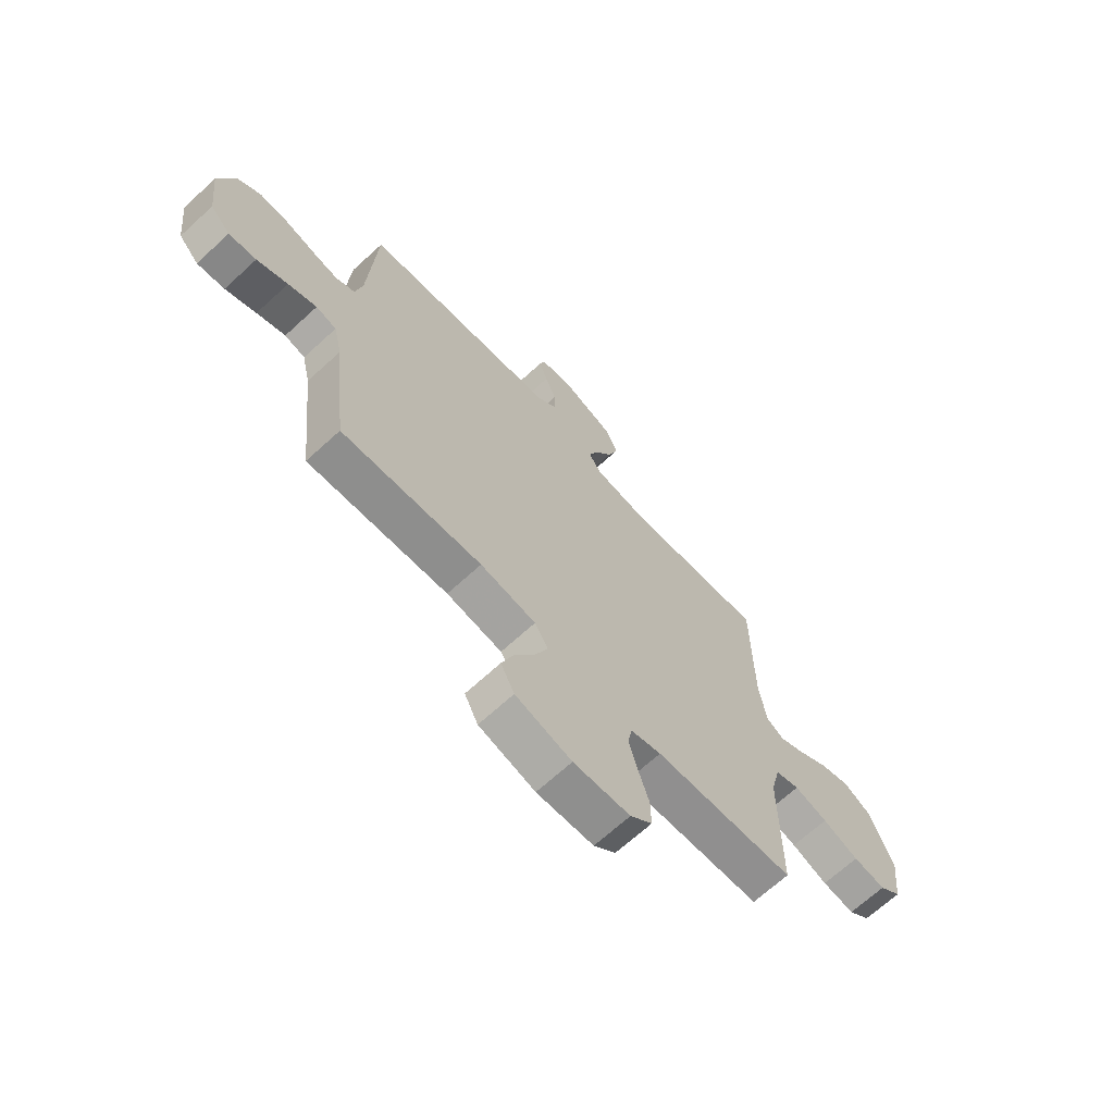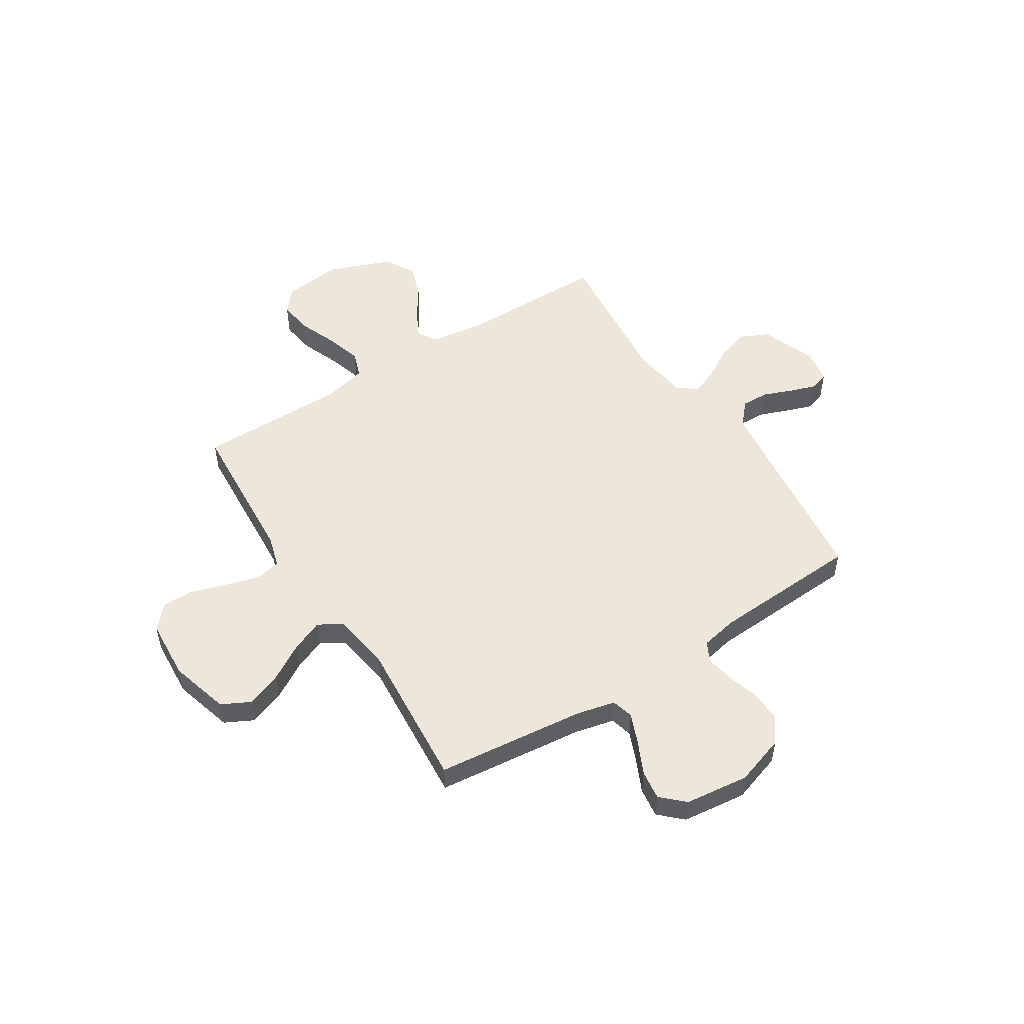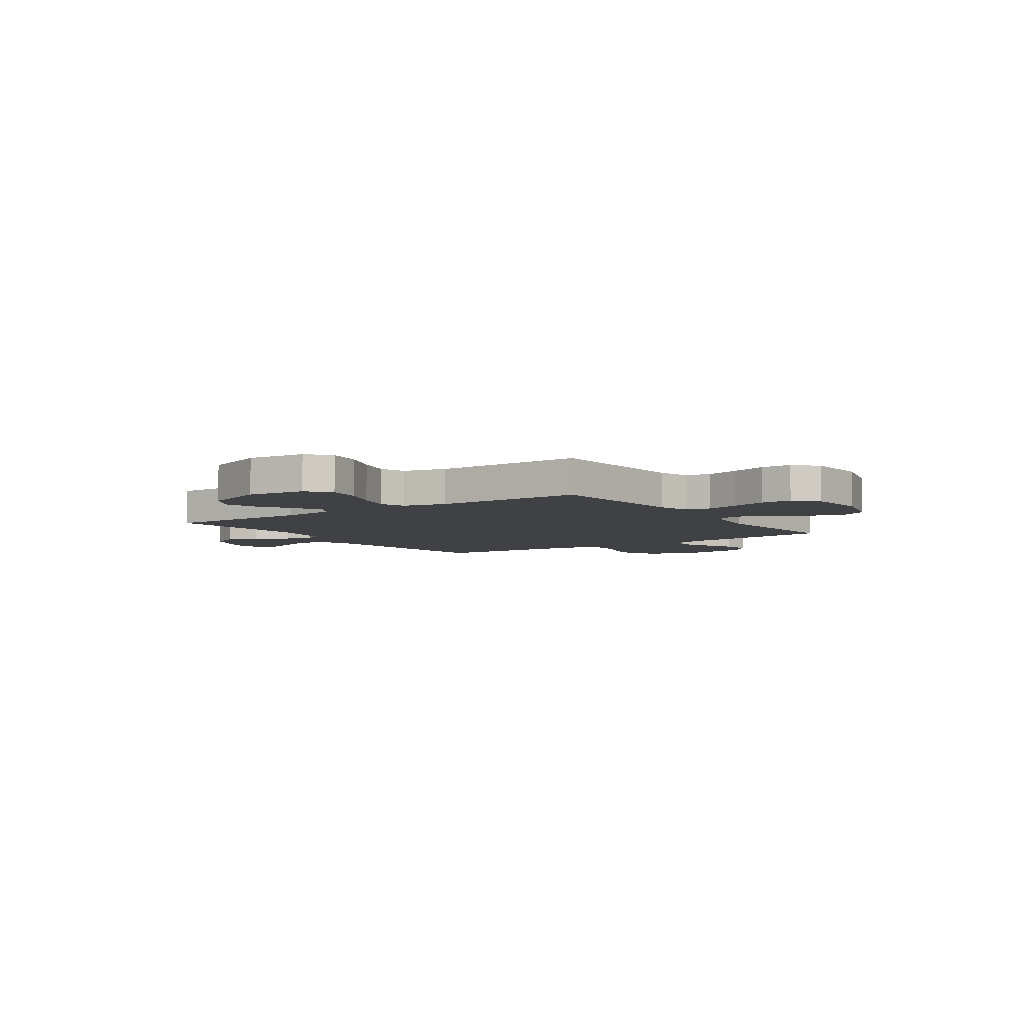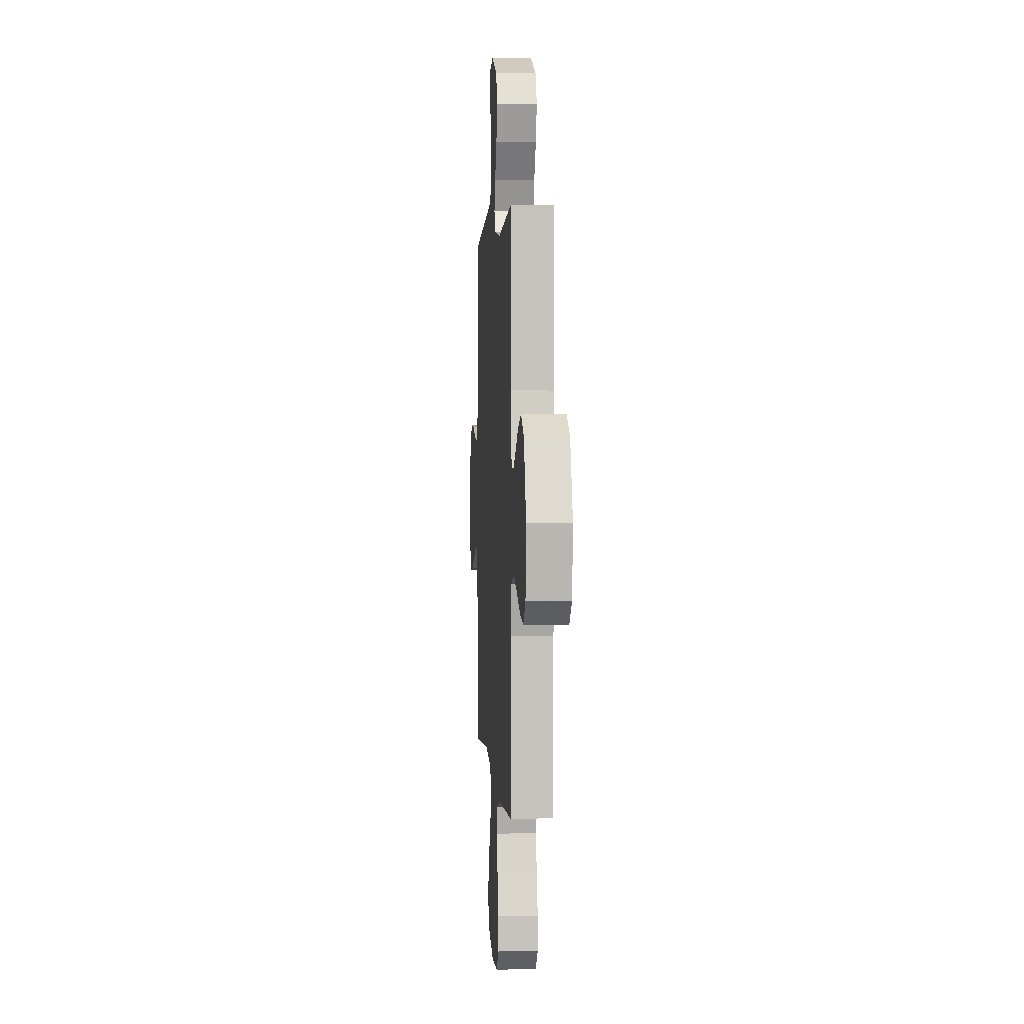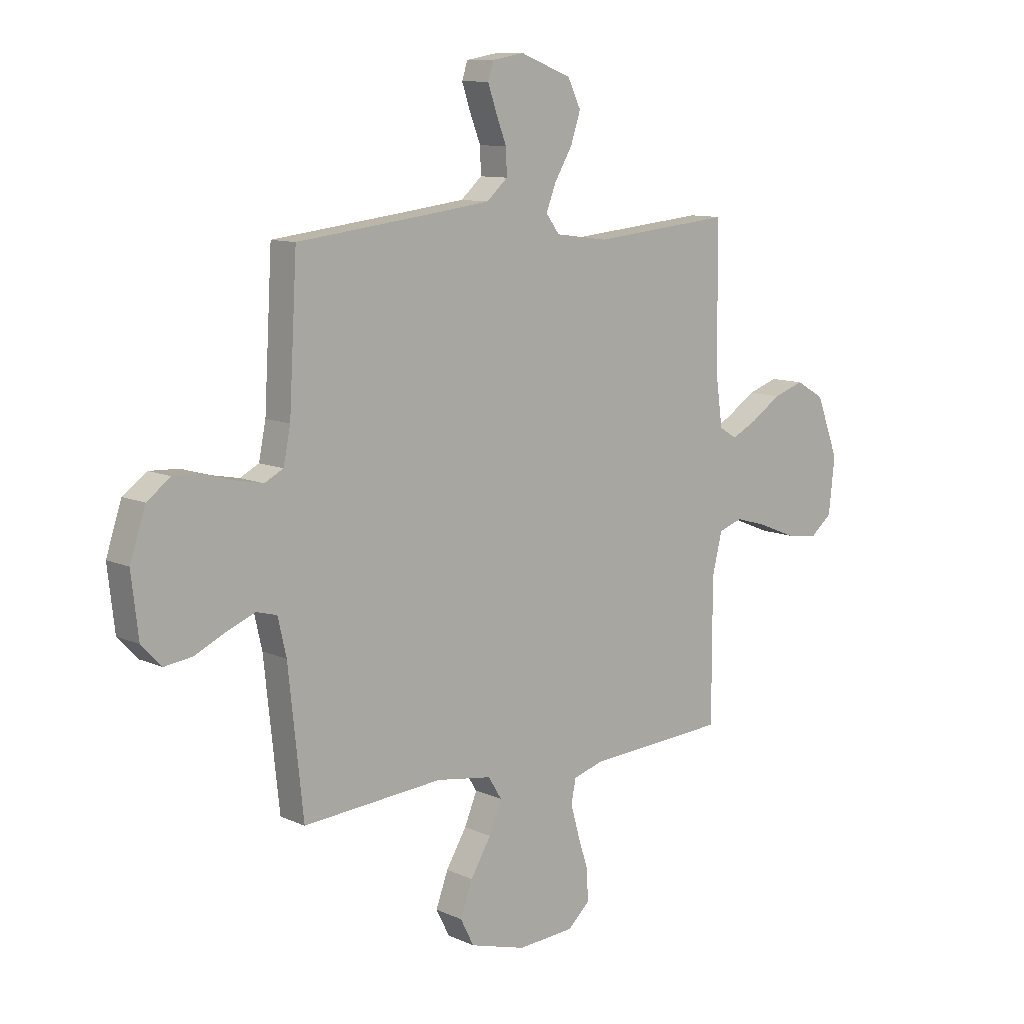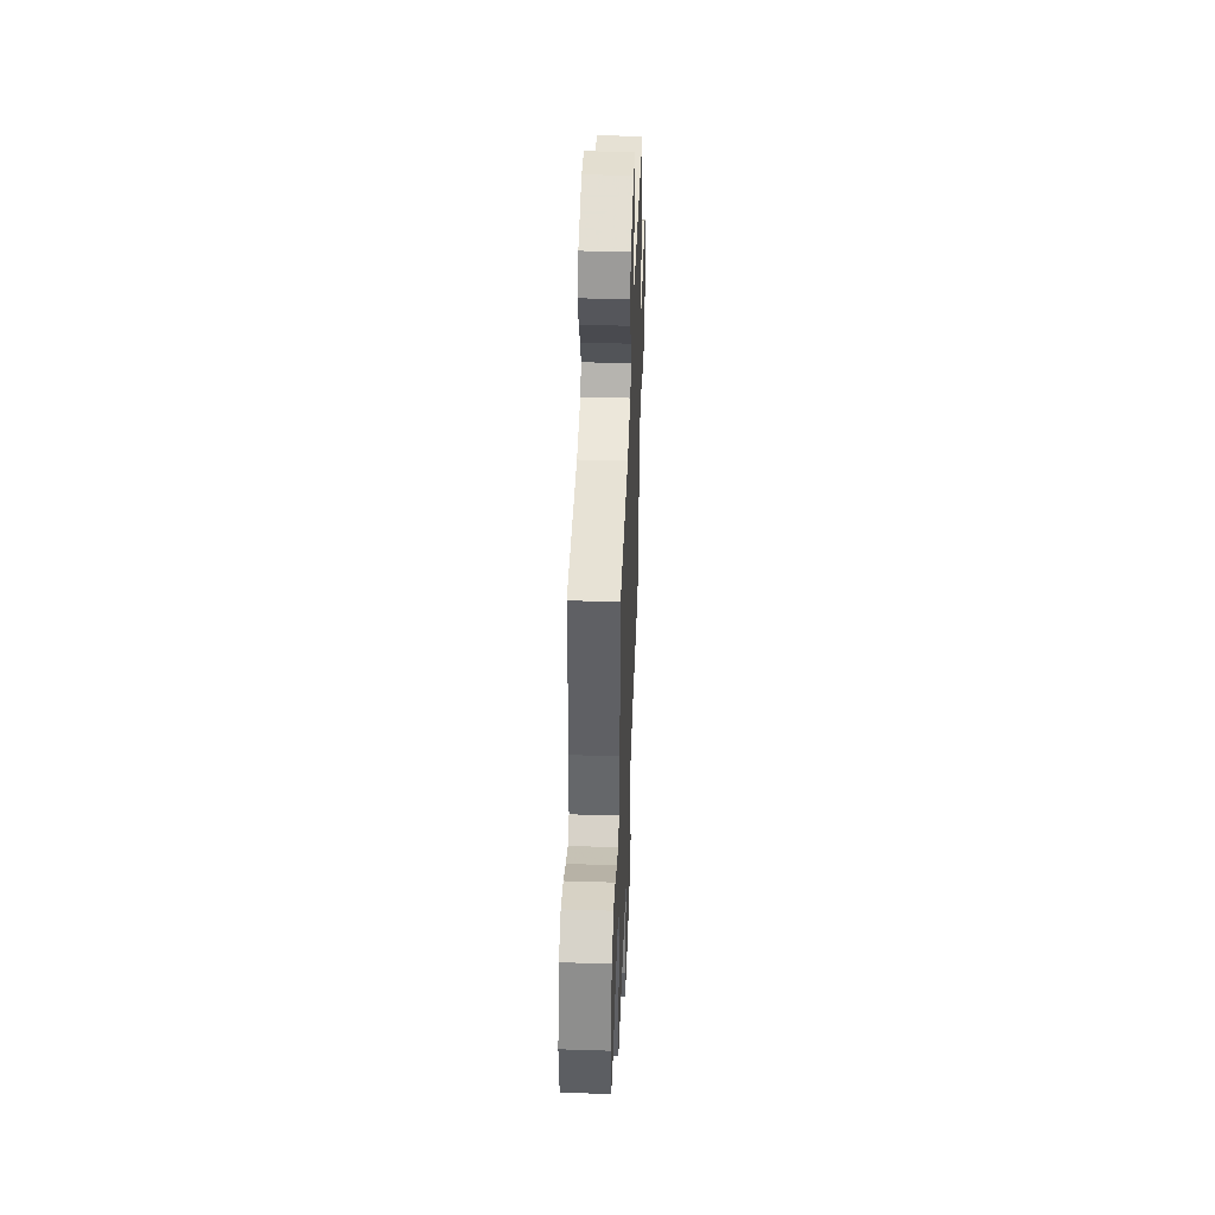
<metadata>
{"format":"obj","ext":"obj","renderer":"f3d","projection":"perspective","resolution":1024,"background":"white","views":[{"elev":-67.8,"azim":-47.4,"up":"+Z"},{"elev":51.9,"azim":-122.4,"up":"+Y"},{"elev":-5.7,"azim":124.8,"up":"+Y"},{"elev":2.3,"azim":86.2,"up":"+Z"},{"elev":10.3,"azim":-41.4,"up":"+Z"},{"elev":45.7,"azim":92.1,"up":"+Z"}]}
</metadata>
<code>
v 0.5 0.07 0.5
v 0.502 0.07 0.2
v 0.517 0.07 0.092
v 0.555 0.07 0.069
v 0.61 0.07 0.097
v 0.675 0.07 0.14
v 0.741 0.07 0.162
v 0.802 0.07 0.127
v 0.85 0.07 0
v 0.837 0.07 -0.118
v 0.79 0.07 -0.157
v 0.721 0.07 -0.147
v 0.644 0.07 -0.116
v 0.573 0.07 -0.095
v 0.521 0.07 -0.113
v 0.5 0.07 -0.2
v 0.5 0.07 -0.5
v 0.2 0.07 -0.519
v 0.135 0.07 -0.538
v 0.125 0.07 -0.588
v 0.144 0.07 -0.656
v 0.167 0.07 -0.728
v 0.168 0.07 -0.791
v 0.121 0.07 -0.834
v 0 0.07 -0.842
v -0.12 0.07 -0.808
v -0.149 0.07 -0.751
v -0.123 0.07 -0.68
v -0.079 0.07 -0.607
v -0.052 0.07 -0.542
v -0.081 0.07 -0.495
v -0.2 0.07 -0.477
v -0.5 0.07 -0.5
v -0.532 0.07 -0.2
v -0.55 0.07 -0.122
v -0.594 0.07 -0.11
v -0.655 0.07 -0.135
v -0.721 0.07 -0.166
v -0.78 0.07 -0.174
v -0.823 0.07 -0.129
v -0.838 0.07 0
v -0.805 0.07 0.1
v -0.754 0.07 0.137
v -0.692 0.07 0.134
v -0.628 0.07 0.116
v -0.572 0.07 0.105
v -0.532 0.07 0.126
v -0.517 0.07 0.2
v -0.5 0.07 0.5
v -0.2 0.07 0.536
v -0.082 0.07 0.551
v -0.037 0.07 0.591
v -0.039 0.07 0.646
v -0.062 0.07 0.705
v -0.08 0.07 0.758
v -0.068 0.07 0.795
v 0 0.07 0.807
v 0.11 0.07 0.765
v 0.138 0.07 0.707
v 0.117 0.07 0.643
v 0.079 0.07 0.579
v 0.058 0.07 0.525
v 0.087 0.07 0.486
v 0.2 0.07 0.471
v 0.5 0 0.5
v 0.502 0 0.2
v 0.517 0 0.092
v 0.555 0 0.069
v 0.61 0 0.097
v 0.675 0 0.14
v 0.741 0 0.162
v 0.802 0 0.127
v 0.85 0 0
v 0.837 0 -0.118
v 0.79 0 -0.157
v 0.721 0 -0.147
v 0.644 0 -0.116
v 0.573 0 -0.095
v 0.521 0 -0.113
v 0.5 0 -0.2
v 0.5 0 -0.5
v 0.2 0 -0.519
v 0.135 0 -0.538
v 0.125 0 -0.588
v 0.144 0 -0.656
v 0.167 0 -0.728
v 0.168 0 -0.791
v 0.121 0 -0.834
v 0 0 -0.842
v -0.12 0 -0.808
v -0.149 0 -0.751
v -0.123 0 -0.68
v -0.079 0 -0.607
v -0.052 0 -0.542
v -0.081 0 -0.495
v -0.2 0 -0.477
v -0.5 0 -0.5
v -0.532 0 -0.2
v -0.55 0 -0.122
v -0.594 0 -0.11
v -0.655 0 -0.135
v -0.721 0 -0.166
v -0.78 0 -0.174
v -0.823 0 -0.129
v -0.838 0 0
v -0.805 0 0.1
v -0.754 0 0.137
v -0.692 0 0.134
v -0.628 0 0.116
v -0.572 0 0.105
v -0.532 0 0.126
v -0.517 0 0.2
v -0.5 0 0.5
v -0.2 0 0.536
v -0.082 0 0.551
v -0.037 0 0.591
v -0.039 0 0.646
v -0.062 0 0.705
v -0.08 0 0.758
v -0.068 0 0.795
v 0 0 0.807
v 0.11 0 0.765
v 0.138 0 0.707
v 0.117 0 0.643
v 0.079 0 0.579
v 0.058 0 0.525
v 0.087 0 0.486
v 0.2 0 0.471
f 58 59 60 61
f 58 61 62
f 57 58 62
f 56 57 62
f 53 54 55 56
f 53 56 62
f 52 53 62 63
f 48 49 50
f 47 48 50 51
f 42 43 44 45
f 42 45 46
f 41 42 46
f 40 41 46
f 37 38 39 40
f 36 37 40 46
f 35 36 46 47
f 32 33 34
f 31 32 34 35
f 26 27 28 29
f 26 29 30
f 25 26 30
f 24 25 30
f 21 22 23 24
f 20 21 24 30
f 19 20 30 31
f 16 17 18
f 15 16 18 19
f 10 11 12 13
f 10 13 14
f 9 10 14
f 8 9 14
f 5 6 7 8
f 4 5 8 14
f 3 4 14 15
f 64 1 2
f 63 64 2 3
f 47 51 52 63
f 31 35 47 63
f 19 31 63
f 3 15 19 63
f 125 124 123 122
f 126 125 122
f 126 122 121
f 126 121 120
f 120 119 118 117
f 126 120 117
f 127 126 117 116
f 114 113 112
f 115 114 112 111
f 109 108 107 106
f 110 109 106
f 110 106 105
f 110 105 104
f 104 103 102 101
f 110 104 101 100
f 111 110 100 99
f 98 97 96
f 99 98 96 95
f 93 92 91 90
f 94 93 90
f 94 90 89
f 94 89 88
f 88 87 86 85
f 94 88 85 84
f 95 94 84 83
f 82 81 80
f 83 82 80 79
f 77 76 75 74
f 78 77 74
f 78 74 73
f 78 73 72
f 72 71 70 69
f 78 72 69 68
f 79 78 68 67
f 66 65 128
f 67 66 128 127
f 127 116 115 111
f 127 111 99 95
f 127 95 83
f 127 83 79 67
f 1 65 66 2
f 2 66 67 3
f 3 67 68 4
f 4 68 69 5
f 5 69 70 6
f 6 70 71 7
f 7 71 72 8
f 8 72 73 9
f 9 73 74 10
f 10 74 75 11
f 11 75 76 12
f 12 76 77 13
f 13 77 78 14
f 14 78 79 15
f 15 79 80 16
f 16 80 81 17
f 17 81 82 18
f 18 82 83 19
f 19 83 84 20
f 20 84 85 21
f 21 85 86 22
f 22 86 87 23
f 23 87 88 24
f 24 88 89 25
f 25 89 90 26
f 26 90 91 27
f 27 91 92 28
f 28 92 93 29
f 29 93 94 30
f 30 94 95 31
f 31 95 96 32
f 32 96 97 33
f 33 97 98 34
f 34 98 99 35
f 35 99 100 36
f 36 100 101 37
f 37 101 102 38
f 38 102 103 39
f 39 103 104 40
f 40 104 105 41
f 41 105 106 42
f 42 106 107 43
f 43 107 108 44
f 44 108 109 45
f 45 109 110 46
f 46 110 111 47
f 47 111 112 48
f 48 112 113 49
f 49 113 114 50
f 50 114 115 51
f 51 115 116 52
f 52 116 117 53
f 53 117 118 54
f 54 118 119 55
f 55 119 120 56
f 56 120 121 57
f 57 121 122 58
f 58 122 123 59
f 59 123 124 60
f 60 124 125 61
f 61 125 126 62
f 62 126 127 63
f 63 127 128 64
f 64 128 65 1

</code>
